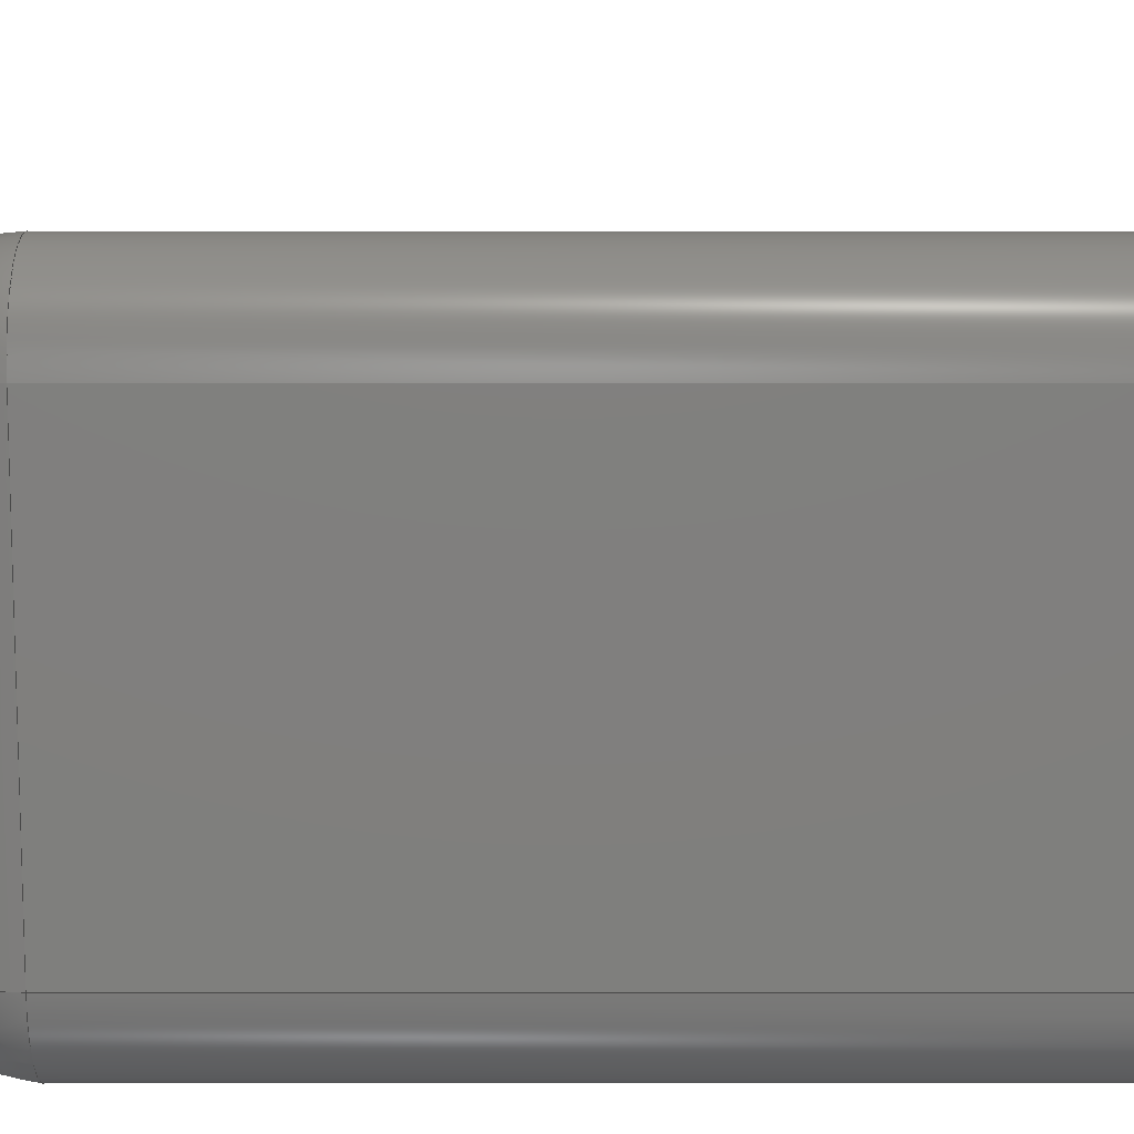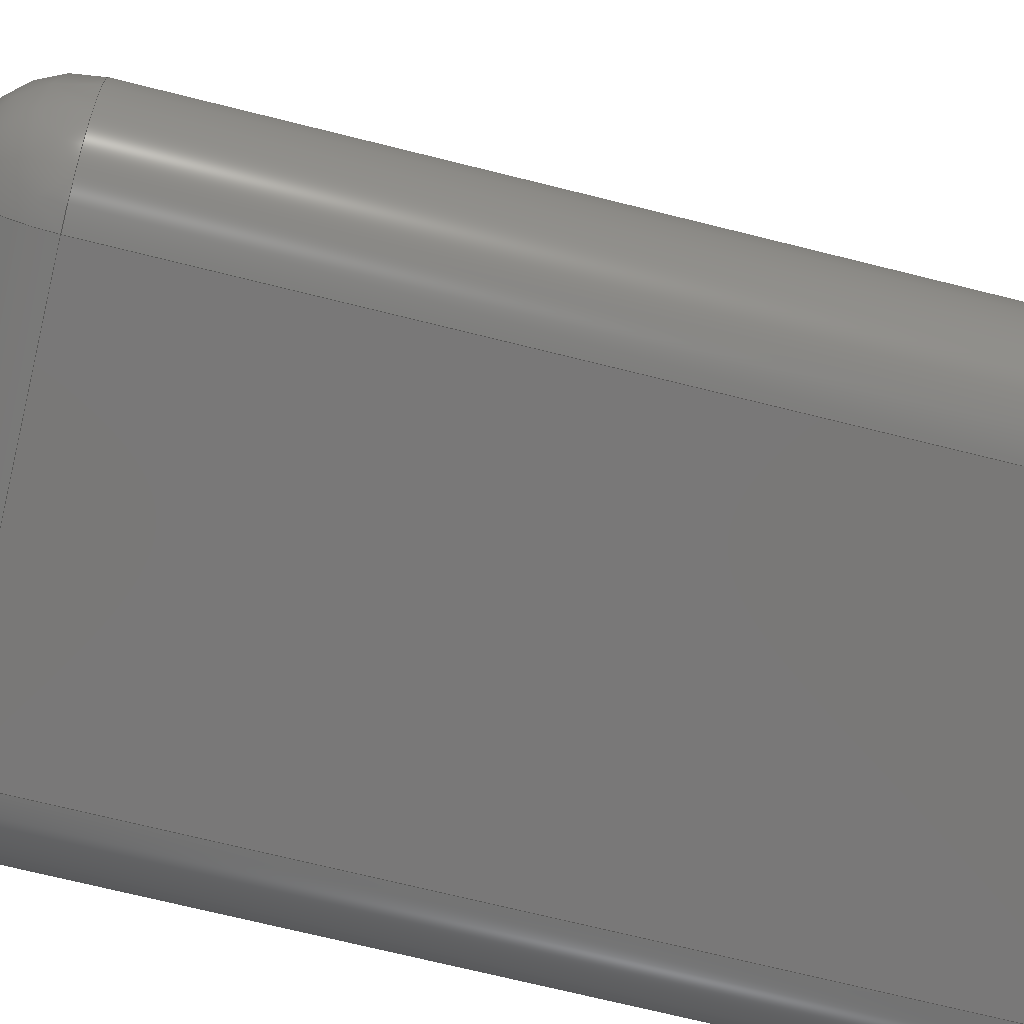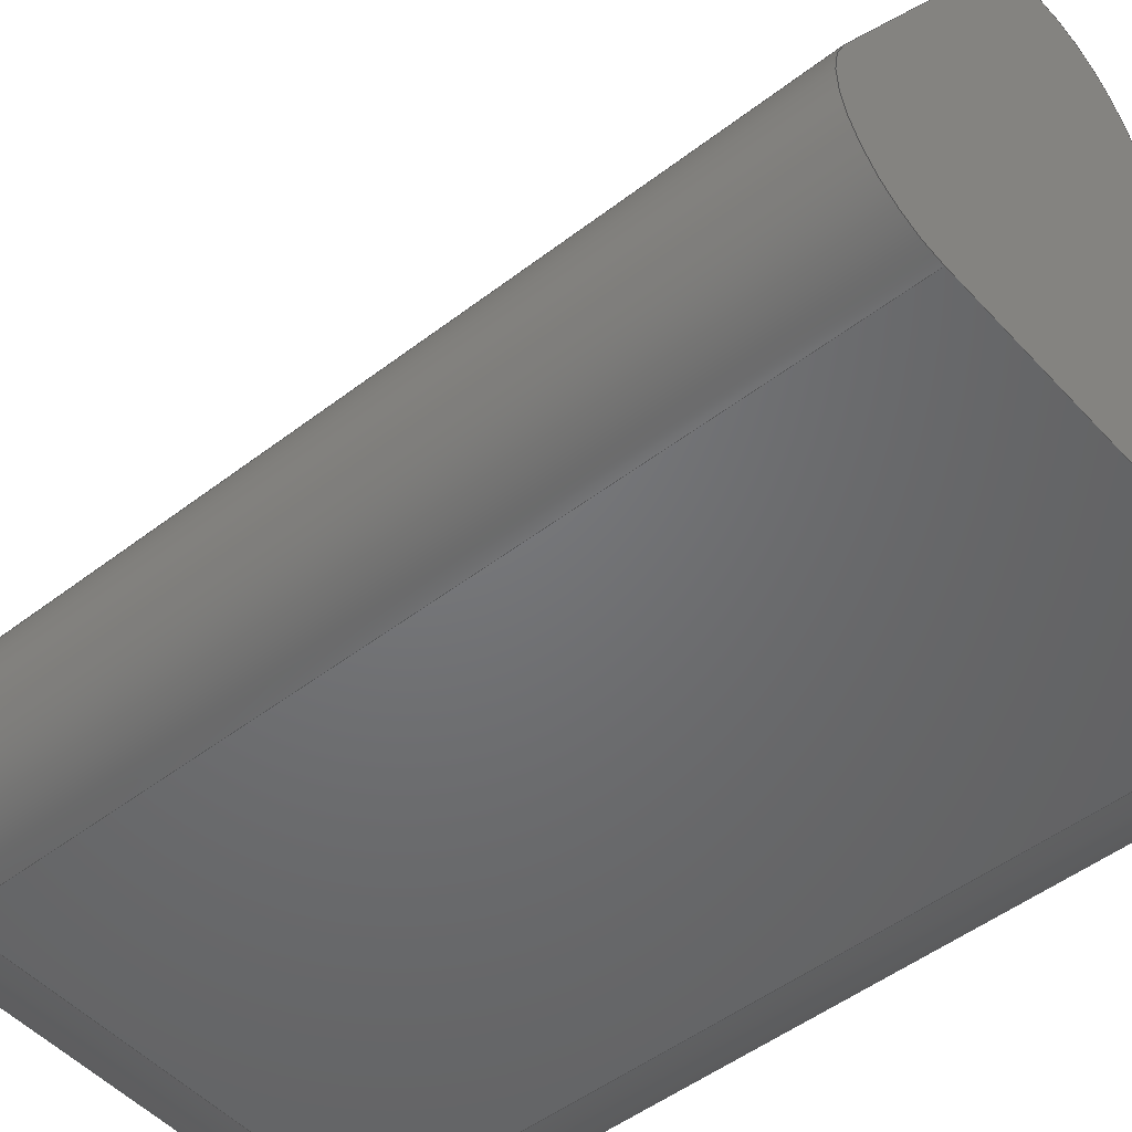
<metadata>
{"format":"step","ext":"step","renderer":"f3d","projection":"perspective","resolution":1024,"background":"white","views":[{"elev":40.5,"azim":90.0,"up":"+Y"},{"elev":-71.3,"azim":76.0,"up":"+Y"},{"elev":-49.5,"azim":130.4,"up":"+Y"}]}
</metadata>
<code>
ISO-10303-21;
DATA;
#1=MECHANICAL_DESIGN_GEOMETRIC_PRESENTATION_REPRESENTATION('',(#4),#357);
#2=SHAPE_REPRESENTATION_RELATIONSHIP('SRR','None',#363,#3);
#3=ADVANCED_BREP_SHAPE_REPRESENTATION('',(#5),#356);
#4=STYLED_ITEM('',(#372),#5);
#5=MANIFOLD_SOLID_BREP('K\X\F6rper1',#200);
#6=PLANE('',#223);
#7=PLANE('',#224);
#8=PLANE('',#225);
#9=PLANE('',#226);
#10=PLANE('',#227);
#11=LINE('',#309,#26);
#12=LINE('',#310,#27);
#13=LINE('',#322,#28);
#14=LINE('',#323,#29);
#15=LINE('',#325,#30);
#16=LINE('',#326,#31);
#17=LINE('',#338,#32);
#18=LINE('',#339,#33);
#19=LINE('',#341,#34);
#20=LINE('',#342,#35);
#21=LINE('',#344,#36);
#22=LINE('',#345,#37);
#23=LINE('',#347,#38);
#24=LINE('',#349,#39);
#25=LINE('',#350,#40);
#26=VECTOR('',#242,10);
#27=VECTOR('',#243,10);
#28=VECTOR('',#256,10);
#29=VECTOR('',#257,10);
#30=VECTOR('',#260,10);
#31=VECTOR('',#261,10);
#32=VECTOR('',#274,10);
#33=VECTOR('',#275,10);
#34=VECTOR('',#278,10);
#35=VECTOR('',#279,10);
#36=VECTOR('',#282,10);
#37=VECTOR('',#283,10);
#38=VECTOR('',#286,10);
#39=VECTOR('',#289,10);
#40=VECTOR('',#290,10);
#41=CYLINDRICAL_SURFACE('',#206,1);
#42=CYLINDRICAL_SURFACE('',#212,1);
#43=CYLINDRICAL_SURFACE('',#214,1);
#44=CYLINDRICAL_SURFACE('',#219,1);
#45=CYLINDRICAL_SURFACE('',#221,1);
#46=CYLINDRICAL_SURFACE('',#222,1);
#47=FACE_OUTER_BOUND('',#61,.T.);
#48=FACE_OUTER_BOUND('',#62,.T.);
#49=FACE_OUTER_BOUND('',#63,.T.);
#50=FACE_OUTER_BOUND('',#64,.T.);
#51=FACE_OUTER_BOUND('',#65,.T.);
#52=FACE_OUTER_BOUND('',#66,.T.);
#53=FACE_OUTER_BOUND('',#67,.T.);
#54=FACE_OUTER_BOUND('',#68,.T.);
#55=FACE_OUTER_BOUND('',#69,.T.);
#56=FACE_OUTER_BOUND('',#70,.T.);
#57=FACE_OUTER_BOUND('',#71,.T.);
#58=FACE_OUTER_BOUND('',#72,.T.);
#59=FACE_OUTER_BOUND('',#73,.T.);
#60=FACE_OUTER_BOUND('',#74,.T.);
#61=EDGE_LOOP('',(#129,#130,#131));
#62=EDGE_LOOP('',(#132,#133,#134,#135));
#63=EDGE_LOOP('',(#136,#137,#138));
#64=EDGE_LOOP('',(#139,#140,#141,#142));
#65=EDGE_LOOP('',(#143,#144,#145,#146));
#66=EDGE_LOOP('',(#147,#148,#149));
#67=EDGE_LOOP('',(#150,#151,#152,#153));
#68=EDGE_LOOP('',(#154,#155,#156,#157));
#69=EDGE_LOOP('',(#158,#159,#160,#161));
#70=EDGE_LOOP('',(#162,#163,#164,#165));
#71=EDGE_LOOP('',(#166,#167,#168,#169,#170,#171));
#72=EDGE_LOOP('',(#172,#173,#174));
#73=EDGE_LOOP('',(#175,#176,#177,#178));
#74=EDGE_LOOP('',(#179,#180,#181,#182));
#75=CIRCLE('',#203,1);
#76=CIRCLE('',#204,1);
#77=CIRCLE('',#205,1);
#78=CIRCLE('',#207,1);
#79=CIRCLE('',#209,1);
#80=CIRCLE('',#210,1);
#81=CIRCLE('',#211,1);
#82=CIRCLE('',#213,1);
#83=CIRCLE('',#216,1);
#84=CIRCLE('',#217,1);
#85=CIRCLE('',#218,1);
#86=CIRCLE('',#220,1);
#87=VERTEX_POINT('',#299);
#88=VERTEX_POINT('',#300);
#89=VERTEX_POINT('',#302);
#90=VERTEX_POINT('',#306);
#91=VERTEX_POINT('',#307);
#92=VERTEX_POINT('',#312);
#93=VERTEX_POINT('',#313);
#94=VERTEX_POINT('',#315);
#95=VERTEX_POINT('',#319);
#96=VERTEX_POINT('',#320);
#97=VERTEX_POINT('',#328);
#98=VERTEX_POINT('',#329);
#99=VERTEX_POINT('',#331);
#100=VERTEX_POINT('',#335);
#101=VERTEX_POINT('',#336);
#102=EDGE_CURVE('',#87,#88,#75,.F.);
#103=EDGE_CURVE('',#89,#87,#76,.F.);
#104=EDGE_CURVE('',#88,#89,#77,.F.);
#105=EDGE_CURVE('',#90,#91,#78,.T.);
#106=EDGE_CURVE('',#91,#89,#11,.T.);
#107=EDGE_CURVE('',#87,#90,#12,.T.);
#108=EDGE_CURVE('',#92,#93,#79,.F.);
#109=EDGE_CURVE('',#94,#92,#80,.F.);
#110=EDGE_CURVE('',#93,#94,#81,.F.);
#111=EDGE_CURVE('',#95,#96,#82,.T.);
#112=EDGE_CURVE('',#96,#94,#13,.T.);
#113=EDGE_CURVE('',#92,#95,#14,.T.);
#114=EDGE_CURVE('',#88,#93,#15,.T.);
#115=EDGE_CURVE('',#94,#87,#16,.T.);
#116=EDGE_CURVE('',#97,#98,#83,.F.);
#117=EDGE_CURVE('',#99,#97,#84,.F.);
#118=EDGE_CURVE('',#98,#99,#85,.F.);
#119=EDGE_CURVE('',#100,#101,#86,.T.);
#120=EDGE_CURVE('',#101,#99,#17,.T.);
#121=EDGE_CURVE('',#97,#100,#18,.T.);
#122=EDGE_CURVE('',#93,#98,#19,.T.);
#123=EDGE_CURVE('',#99,#92,#20,.T.);
#124=EDGE_CURVE('',#98,#88,#21,.T.);
#125=EDGE_CURVE('',#89,#97,#22,.T.);
#126=EDGE_CURVE('',#101,#95,#23,.T.);
#127=EDGE_CURVE('',#91,#100,#24,.T.);
#128=EDGE_CURVE('',#96,#90,#25,.T.);
#129=ORIENTED_EDGE('',*,*,#102,.F.);
#130=ORIENTED_EDGE('',*,*,#103,.F.);
#131=ORIENTED_EDGE('',*,*,#104,.F.);
#132=ORIENTED_EDGE('',*,*,#105,.T.);
#133=ORIENTED_EDGE('',*,*,#106,.T.);
#134=ORIENTED_EDGE('',*,*,#103,.T.);
#135=ORIENTED_EDGE('',*,*,#107,.T.);
#136=ORIENTED_EDGE('',*,*,#108,.F.);
#137=ORIENTED_EDGE('',*,*,#109,.F.);
#138=ORIENTED_EDGE('',*,*,#110,.F.);
#139=ORIENTED_EDGE('',*,*,#111,.T.);
#140=ORIENTED_EDGE('',*,*,#112,.T.);
#141=ORIENTED_EDGE('',*,*,#109,.T.);
#142=ORIENTED_EDGE('',*,*,#113,.T.);
#143=ORIENTED_EDGE('',*,*,#102,.T.);
#144=ORIENTED_EDGE('',*,*,#114,.T.);
#145=ORIENTED_EDGE('',*,*,#110,.T.);
#146=ORIENTED_EDGE('',*,*,#115,.T.);
#147=ORIENTED_EDGE('',*,*,#116,.F.);
#148=ORIENTED_EDGE('',*,*,#117,.F.);
#149=ORIENTED_EDGE('',*,*,#118,.F.);
#150=ORIENTED_EDGE('',*,*,#119,.T.);
#151=ORIENTED_EDGE('',*,*,#120,.T.);
#152=ORIENTED_EDGE('',*,*,#117,.T.);
#153=ORIENTED_EDGE('',*,*,#121,.T.);
#154=ORIENTED_EDGE('',*,*,#108,.T.);
#155=ORIENTED_EDGE('',*,*,#122,.T.);
#156=ORIENTED_EDGE('',*,*,#118,.T.);
#157=ORIENTED_EDGE('',*,*,#123,.T.);
#158=ORIENTED_EDGE('',*,*,#116,.T.);
#159=ORIENTED_EDGE('',*,*,#124,.T.);
#160=ORIENTED_EDGE('',*,*,#104,.T.);
#161=ORIENTED_EDGE('',*,*,#125,.T.);
#162=ORIENTED_EDGE('',*,*,#113,.F.);
#163=ORIENTED_EDGE('',*,*,#123,.F.);
#164=ORIENTED_EDGE('',*,*,#120,.F.);
#165=ORIENTED_EDGE('',*,*,#126,.T.);
#166=ORIENTED_EDGE('',*,*,#111,.F.);
#167=ORIENTED_EDGE('',*,*,#126,.F.);
#168=ORIENTED_EDGE('',*,*,#119,.F.);
#169=ORIENTED_EDGE('',*,*,#127,.F.);
#170=ORIENTED_EDGE('',*,*,#105,.F.);
#171=ORIENTED_EDGE('',*,*,#128,.F.);
#172=ORIENTED_EDGE('',*,*,#114,.F.);
#173=ORIENTED_EDGE('',*,*,#124,.F.);
#174=ORIENTED_EDGE('',*,*,#122,.F.);
#175=ORIENTED_EDGE('',*,*,#106,.F.);
#176=ORIENTED_EDGE('',*,*,#127,.T.);
#177=ORIENTED_EDGE('',*,*,#121,.F.);
#178=ORIENTED_EDGE('',*,*,#125,.F.);
#179=ORIENTED_EDGE('',*,*,#112,.F.);
#180=ORIENTED_EDGE('',*,*,#128,.T.);
#181=ORIENTED_EDGE('',*,*,#107,.F.);
#182=ORIENTED_EDGE('',*,*,#115,.F.);
#183=SPHERICAL_SURFACE('',#202,1);
#184=SPHERICAL_SURFACE('',#208,1);
#185=SPHERICAL_SURFACE('',#215,1);
#186=ADVANCED_FACE('',(#47),#183,.T.);
#187=ADVANCED_FACE('',(#48),#41,.T.);
#188=ADVANCED_FACE('',(#49),#184,.T.);
#189=ADVANCED_FACE('',(#50),#42,.T.);
#190=ADVANCED_FACE('',(#51),#43,.T.);
#191=ADVANCED_FACE('',(#52),#185,.T.);
#192=ADVANCED_FACE('',(#53),#44,.T.);
#193=ADVANCED_FACE('',(#54),#45,.T.);
#194=ADVANCED_FACE('',(#55),#46,.T.);
#195=ADVANCED_FACE('',(#56),#6,.T.);
#196=ADVANCED_FACE('',(#57),#7,.F.);
#197=ADVANCED_FACE('',(#58),#8,.T.);
#198=ADVANCED_FACE('',(#59),#9,.T.);
#199=ADVANCED_FACE('',(#60),#10,.T.);
#200=CLOSED_SHELL('',(#186,#187,#188,#189,#190,#191,#192,#193,#194,#195,
#196,#197,#198,#199));
#201=AXIS2_PLACEMENT_3D('',#297,#228,#229);
#202=AXIS2_PLACEMENT_3D('',#298,#230,#231);
#203=AXIS2_PLACEMENT_3D('',#301,#232,#233);
#204=AXIS2_PLACEMENT_3D('',#303,#234,#235);
#205=AXIS2_PLACEMENT_3D('',#304,#236,#237);
#206=AXIS2_PLACEMENT_3D('',#305,#238,#239);
#207=AXIS2_PLACEMENT_3D('',#308,#240,#241);
#208=AXIS2_PLACEMENT_3D('',#311,#244,#245);
#209=AXIS2_PLACEMENT_3D('',#314,#246,#247);
#210=AXIS2_PLACEMENT_3D('',#316,#248,#249);
#211=AXIS2_PLACEMENT_3D('',#317,#250,#251);
#212=AXIS2_PLACEMENT_3D('',#318,#252,#253);
#213=AXIS2_PLACEMENT_3D('',#321,#254,#255);
#214=AXIS2_PLACEMENT_3D('',#324,#258,#259);
#215=AXIS2_PLACEMENT_3D('',#327,#262,#263);
#216=AXIS2_PLACEMENT_3D('',#330,#264,#265);
#217=AXIS2_PLACEMENT_3D('',#332,#266,#267);
#218=AXIS2_PLACEMENT_3D('',#333,#268,#269);
#219=AXIS2_PLACEMENT_3D('',#334,#270,#271);
#220=AXIS2_PLACEMENT_3D('',#337,#272,#273);
#221=AXIS2_PLACEMENT_3D('',#340,#276,#277);
#222=AXIS2_PLACEMENT_3D('',#343,#280,#281);
#223=AXIS2_PLACEMENT_3D('',#346,#284,#285);
#224=AXIS2_PLACEMENT_3D('',#348,#287,#288);
#225=AXIS2_PLACEMENT_3D('',#351,#291,#292);
#226=AXIS2_PLACEMENT_3D('',#352,#293,#294);
#227=AXIS2_PLACEMENT_3D('',#353,#295,#296);
#228=DIRECTION('axis',(0,0,1));
#229=DIRECTION('refdir',(1,0,0));
#230=DIRECTION('center_axis',(-0.2315,-0.9354,-0.2673));
#231=DIRECTION('ref_axis',(0.6124,-0.3536,0.7071));
#232=DIRECTION('center_axis',(1,-1.943e-15,-5.551e-16));
#233=DIRECTION('ref_axis',(-1.943e-15,-1,0));
#234=DIRECTION('center_axis',(0,0,1));
#235=DIRECTION('ref_axis',(0.866,0.5,0));
#236=DIRECTION('center_axis',(0.5,-0.866,0));
#237=DIRECTION('ref_axis',(0,0,1));
#238=DIRECTION('center_axis',(0,0,1));
#239=DIRECTION('ref_axis',(0.866,-0.5,0));
#240=DIRECTION('center_axis',(0,0,1));
#241=DIRECTION('ref_axis',(0.866,-0.5,0));
#242=DIRECTION('',(0,0,1));
#243=DIRECTION('',(0,0,-1));
#244=DIRECTION('center_axis',(0.2315,-0.9354,-0.2673));
#245=DIRECTION('ref_axis',(-0.6124,-0.3536,0.7071));
#246=DIRECTION('center_axis',(-0.5,-0.866,-6.195e-16));
#247=DIRECTION('ref_axis',(-0.866,0.5,0));
#248=DIRECTION('center_axis',(0,0,1));
#249=DIRECTION('ref_axis',(-1.943e-15,-1,0));
#250=DIRECTION('center_axis',(-1,1.943e-15,0));
#251=DIRECTION('ref_axis',(0,0,1));
#252=DIRECTION('center_axis',(0,0,1));
#253=DIRECTION('ref_axis',(-0.866,-0.5,0));
#254=DIRECTION('center_axis',(0,0,1));
#255=DIRECTION('ref_axis',(-0.866,-0.5,0));
#256=DIRECTION('',(0,0,1));
#257=DIRECTION('',(0,0,-1));
#258=DIRECTION('center_axis',(1,-1.943e-15,0));
#259=DIRECTION('ref_axis',(-1.178e-15,-0.7071,0.7071));
#260=DIRECTION('',(-1,1.943e-15,0));
#261=DIRECTION('',(1,-1.943e-15,0));
#262=DIRECTION('center_axis',(-4.907e-16,-0.7071,
0.7071));
#263=DIRECTION('ref_axis',(-4.907e-16,0.7071,0.7071));
#264=DIRECTION('center_axis',(-0.5,0.866,7.583e-16));
#265=DIRECTION('ref_axis',(0.866,0.5,0));
#266=DIRECTION('center_axis',(0,0,1));
#267=DIRECTION('ref_axis',(-0.866,0.5,0));
#268=DIRECTION('center_axis',(0.5,0.866,0));
#269=DIRECTION('ref_axis',(0,0,1));
#270=DIRECTION('center_axis',(0,0,1));
#271=DIRECTION('ref_axis',(-1.388e-16,1,0));
#272=DIRECTION('center_axis',(0,0,1));
#273=DIRECTION('ref_axis',(-1.388e-16,1,0));
#274=DIRECTION('',(0,0,1));
#275=DIRECTION('',(0,0,-1));
#276=DIRECTION('center_axis',(-0.5,-0.866,0));
#277=DIRECTION('ref_axis',(-0.6124,0.3536,0.7071));
#278=DIRECTION('',(0.5,0.866,0));
#279=DIRECTION('',(-0.5,-0.866,0));
#280=DIRECTION('center_axis',(-0.5,0.866,0));
#281=DIRECTION('ref_axis',(0.6124,0.3536,0.7071));
#282=DIRECTION('',(0.5,-0.866,0));
#283=DIRECTION('',(-0.5,0.866,0));
#284=DIRECTION('center_axis',(-0.866,0.5,0));
#285=DIRECTION('ref_axis',(-0.5,-0.866,0));
#286=DIRECTION('',(-0.5,-0.866,0));
#287=DIRECTION('center_axis',(0,0,1));
#288=DIRECTION('ref_axis',(-1,0,0));
#289=DIRECTION('',(-0.5,0.866,0));
#290=DIRECTION('',(1,-1.943e-15,0));
#291=DIRECTION('center_axis',(0,0,1));
#292=DIRECTION('ref_axis',(1,0,0));
#293=DIRECTION('center_axis',(0.866,0.5,0));
#294=DIRECTION('ref_axis',(-0.5,0.866,0));
#295=DIRECTION('center_axis',(-1.943e-15,-1,0));
#296=DIRECTION('ref_axis',(1,-1.943e-15,0));
#297=CARTESIAN_POINT('',(0,0,0));
#298=CARTESIAN_POINT('Origin',(2.268,-1.309,12));
#299=CARTESIAN_POINT('',(2.268,-2.309,12));
#300=CARTESIAN_POINT('',(2.268,-1.309,13));
#301=CARTESIAN_POINT('Origin',(2.268,-1.309,12));
#302=CARTESIAN_POINT('',(3.134,-0.8094,12));
#303=CARTESIAN_POINT('Origin',(2.268,-1.309,12));
#304=CARTESIAN_POINT('Origin',(2.268,-1.309,12));
#305=CARTESIAN_POINT('Origin',(2.268,-1.309,3));
#306=CARTESIAN_POINT('',(2.268,-2.309,3));
#307=CARTESIAN_POINT('',(3.134,-0.8094,3));
#308=CARTESIAN_POINT('Origin',(2.268,-1.309,3));
#309=CARTESIAN_POINT('',(3.134,-0.8094,3));
#310=CARTESIAN_POINT('',(2.268,-2.309,3));
#311=CARTESIAN_POINT('Origin',(-2.268,-1.309,12));
#312=CARTESIAN_POINT('',(-3.134,-0.8094,12));
#313=CARTESIAN_POINT('',(-2.268,-1.309,13));
#314=CARTESIAN_POINT('Origin',(-2.268,-1.309,12));
#315=CARTESIAN_POINT('',(-2.268,-2.309,12));
#316=CARTESIAN_POINT('Origin',(-2.268,-1.309,12));
#317=CARTESIAN_POINT('Origin',(-2.268,-1.309,12));
#318=CARTESIAN_POINT('Origin',(-2.268,-1.309,3));
#319=CARTESIAN_POINT('',(-3.134,-0.8094,3));
#320=CARTESIAN_POINT('',(-2.268,-2.309,3));
#321=CARTESIAN_POINT('Origin',(-2.268,-1.309,3));
#322=CARTESIAN_POINT('',(-2.268,-2.309,3));
#323=CARTESIAN_POINT('',(-3.134,-0.8094,3));
#324=CARTESIAN_POINT('Origin',(-2,-1.309,12));
#325=CARTESIAN_POINT('',(-2,-1.309,13));
#326=CARTESIAN_POINT('',(-2,-2.309,12));
#327=CARTESIAN_POINT('Origin',(-1.027e-14,2.619,12));
#328=CARTESIAN_POINT('',(0.866,3.119,12));
#329=CARTESIAN_POINT('',(-1.082e-14,2.619,13));
#330=CARTESIAN_POINT('Origin',(-1.138e-14,2.619,12));
#331=CARTESIAN_POINT('',(-0.866,3.119,12));
#332=CARTESIAN_POINT('Origin',(-1.027e-14,2.619,12));
#333=CARTESIAN_POINT('Origin',(-1.004e-14,2.619,12));
#334=CARTESIAN_POINT('Origin',(-1.027e-14,2.619,3));
#335=CARTESIAN_POINT('',(0.866,3.119,3));
#336=CARTESIAN_POINT('',(-0.866,3.119,3));
#337=CARTESIAN_POINT('Origin',(-1.027e-14,2.619,3));
#338=CARTESIAN_POINT('',(-0.866,3.119,3));
#339=CARTESIAN_POINT('',(0.866,3.119,3));
#340=CARTESIAN_POINT('Origin',(0.116,2.82,12));
#341=CARTESIAN_POINT('',(0.116,2.82,13));
#342=CARTESIAN_POINT('',(-0.75,3.32,12));
#343=CARTESIAN_POINT('Origin',(1.884,-0.6443,12));
#344=CARTESIAN_POINT('',(1.884,-0.6443,13));
#345=CARTESIAN_POINT('',(2.75,-0.1443,12));
#346=CARTESIAN_POINT('Origin',(-1.044e-14,4.619,3));
#347=CARTESIAN_POINT('',(-1.044e-14,4.619,3));
#348=CARTESIAN_POINT('Origin',(-4.441e-15,1.155,3));
#349=CARTESIAN_POINT('',(4,-2.309,3));
#350=CARTESIAN_POINT('',(-4,-2.309,3));
#351=CARTESIAN_POINT('Origin',(-4.441e-15,1.155,13));
#352=CARTESIAN_POINT('Origin',(4,-2.309,3));
#353=CARTESIAN_POINT('Origin',(-4,-2.309,3));
#354=UNCERTAINTY_MEASURE_WITH_UNIT(LENGTH_MEASURE(0.01),#358,
'DISTANCE_ACCURACY_VALUE',
'Maximum model space distance between geometric entities at asserted c
onnectivities');
#355=UNCERTAINTY_MEASURE_WITH_UNIT(LENGTH_MEASURE(0.01),#358,
'DISTANCE_ACCURACY_VALUE',
'Maximum model space distance between geometric entities at asserted c
onnectivities');
#356=(
GEOMETRIC_REPRESENTATION_CONTEXT(3)
GLOBAL_UNCERTAINTY_ASSIGNED_CONTEXT((#354))
GLOBAL_UNIT_ASSIGNED_CONTEXT((#358,#359,#360))
REPRESENTATION_CONTEXT('','3D')
);
#357=(
GEOMETRIC_REPRESENTATION_CONTEXT(3)
GLOBAL_UNCERTAINTY_ASSIGNED_CONTEXT((#355))
GLOBAL_UNIT_ASSIGNED_CONTEXT((#358,#359,#360))
REPRESENTATION_CONTEXT('','3D')
);
#358=(
LENGTH_UNIT()
NAMED_UNIT(*)
SI_UNIT(.MILLI.,.METRE.)
);
#359=(
NAMED_UNIT(*)
PLANE_ANGLE_UNIT()
SI_UNIT($,.RADIAN.)
);
#360=(
NAMED_UNIT(*)
SI_UNIT($,.STERADIAN.)
SOLID_ANGLE_UNIT()
);
#361=SHAPE_DEFINITION_REPRESENTATION(#362,#363);
#362=PRODUCT_DEFINITION_SHAPE('',$,#365);
#363=SHAPE_REPRESENTATION('',(#201),#356);
#364=PRODUCT_DEFINITION_CONTEXT('part definition',#369,'design');
#365=PRODUCT_DEFINITION('triangle_8','triangle_8 v1',#366,#364);
#366=PRODUCT_DEFINITION_FORMATION('',$,#371);
#367=PRODUCT_RELATED_PRODUCT_CATEGORY('triangle_8 v1','triangle_8 v1',(#371));
#368=APPLICATION_PROTOCOL_DEFINITION('international standard',
'ap242_managed_model_based_3d_engineering',2011,#369);
#369=APPLICATION_CONTEXT('Managed model based 3d engineering');
#370=PRODUCT_CONTEXT('part definition',#369,'mechanical');
#371=PRODUCT('triangle_8','triangle_8 v1',$,(#370));
#372=PRESENTATION_STYLE_ASSIGNMENT((#373));
#373=SURFACE_STYLE_USAGE(.BOTH.,#374);
#374=SURFACE_SIDE_STYLE('',(#375));
#375=SURFACE_STYLE_FILL_AREA(#376);
#376=FILL_AREA_STYLE('Stahl - satiniert',(#377));
#377=FILL_AREA_STYLE_COLOUR('Stahl - satiniert',#378);
#378=COLOUR_RGB('Stahl - satiniert',0.6275,0.6275,
0.6275);
ENDSEC;
END-ISO-10303-21;

</code>
